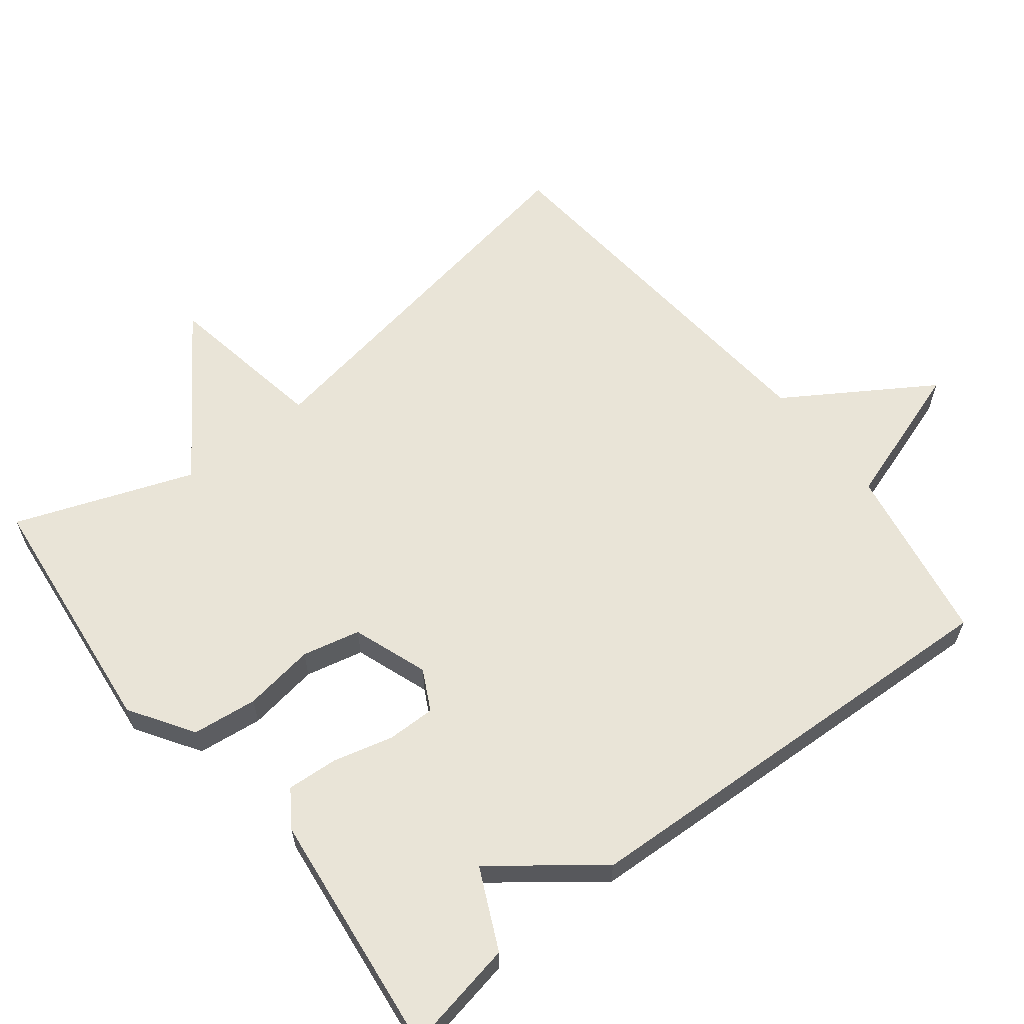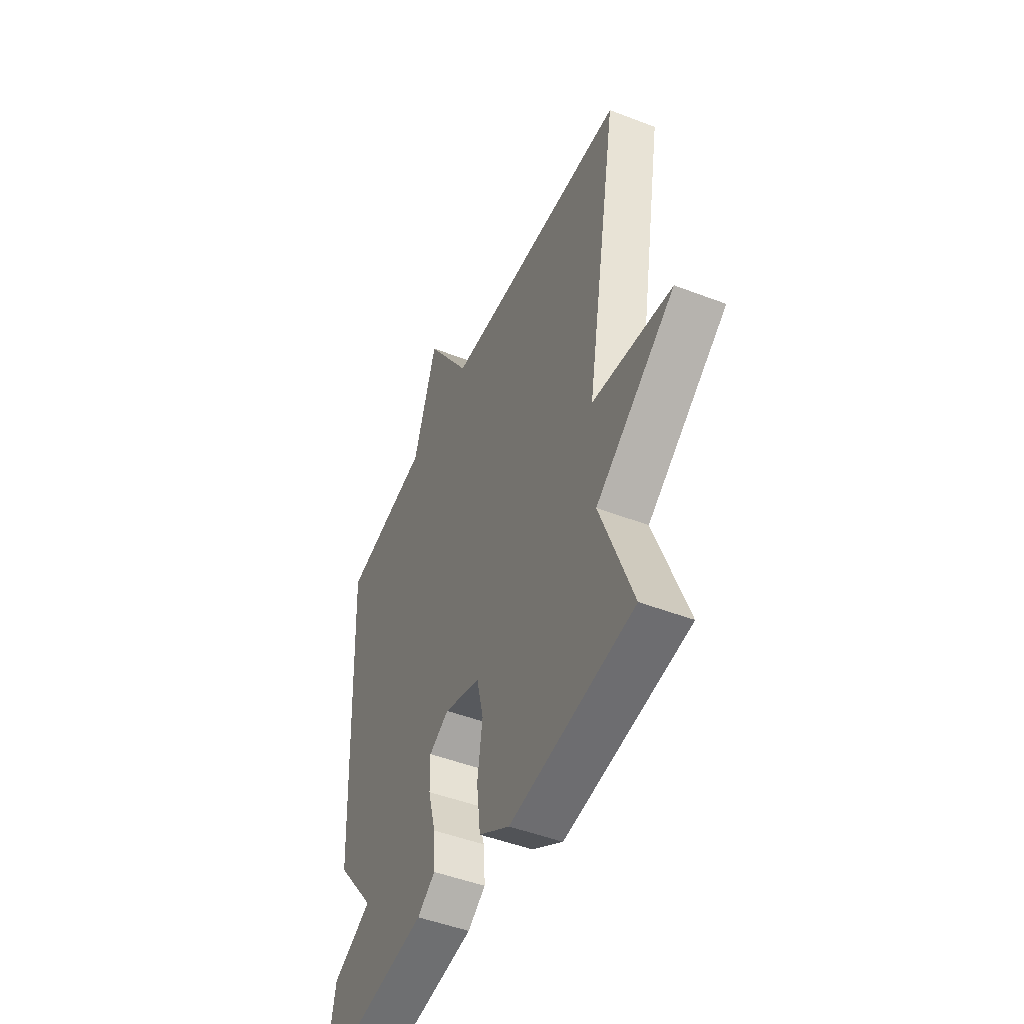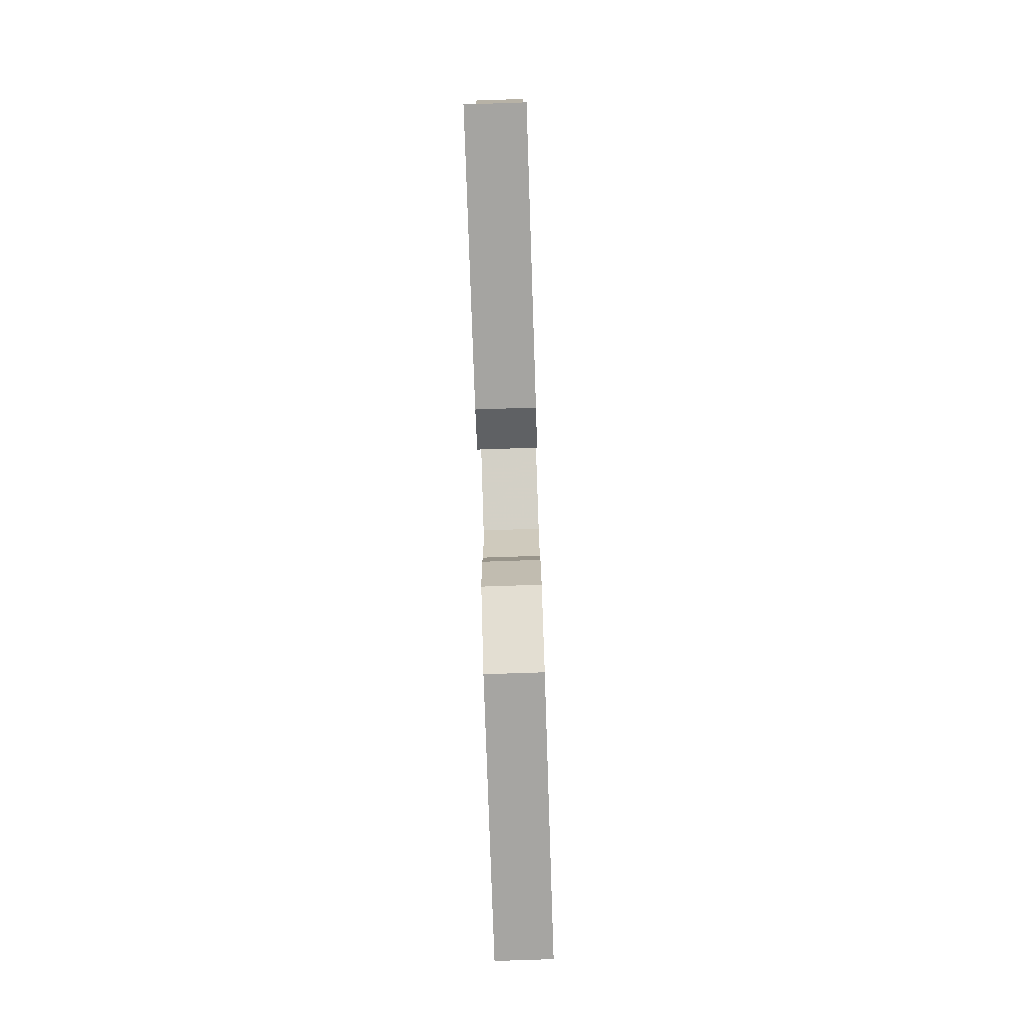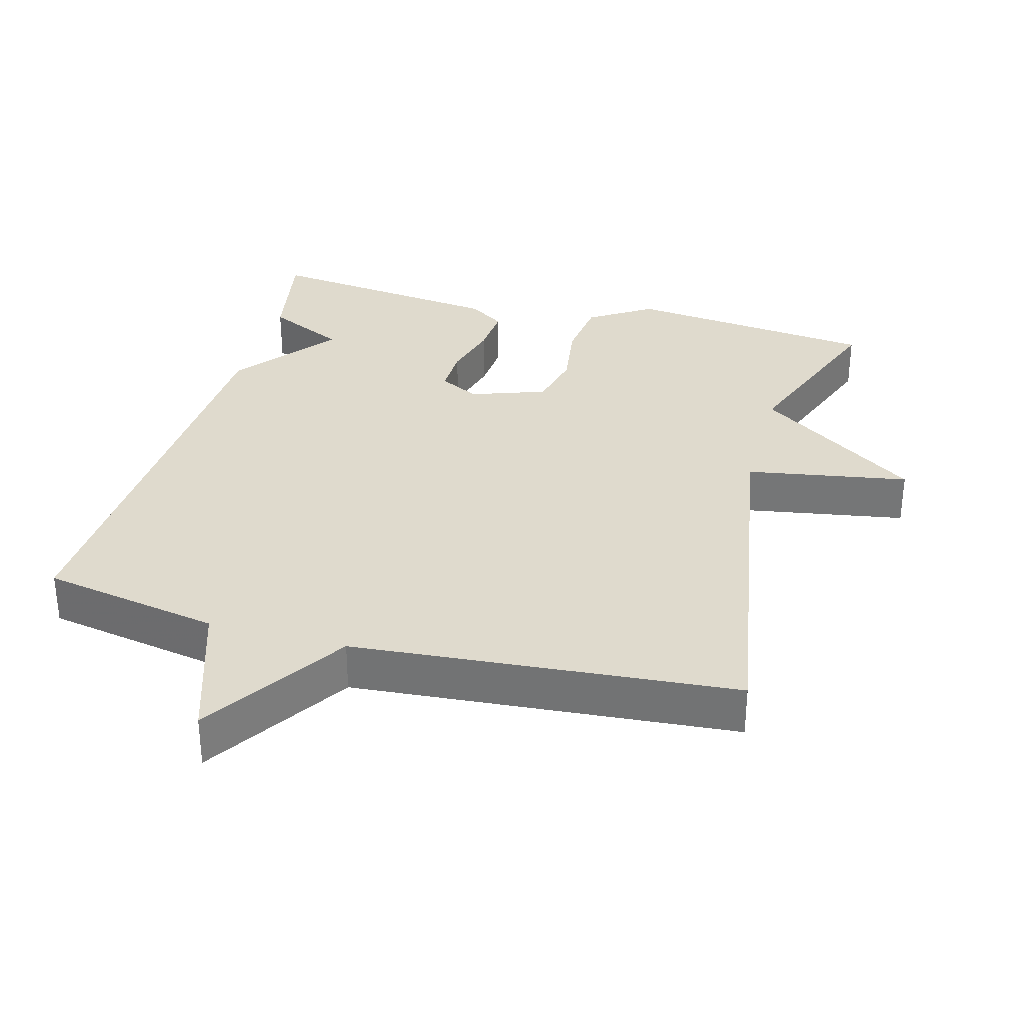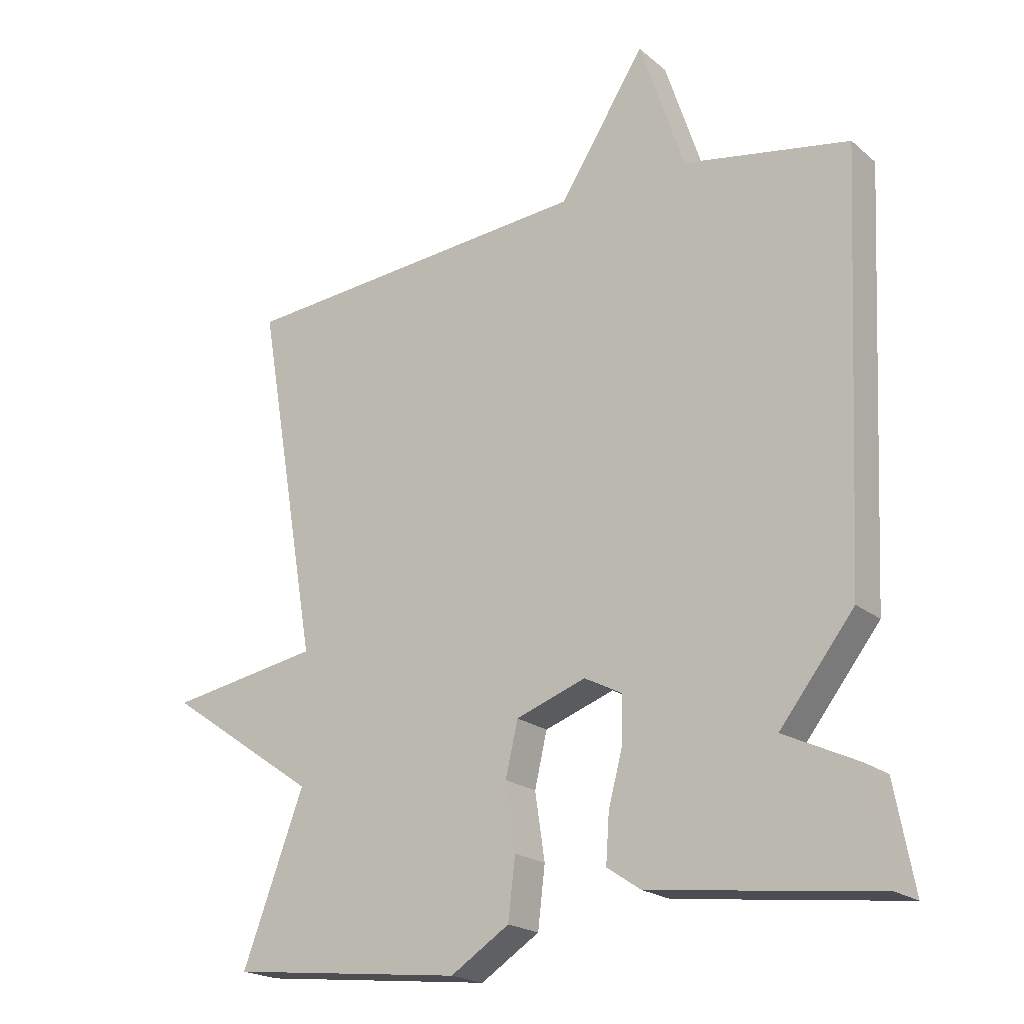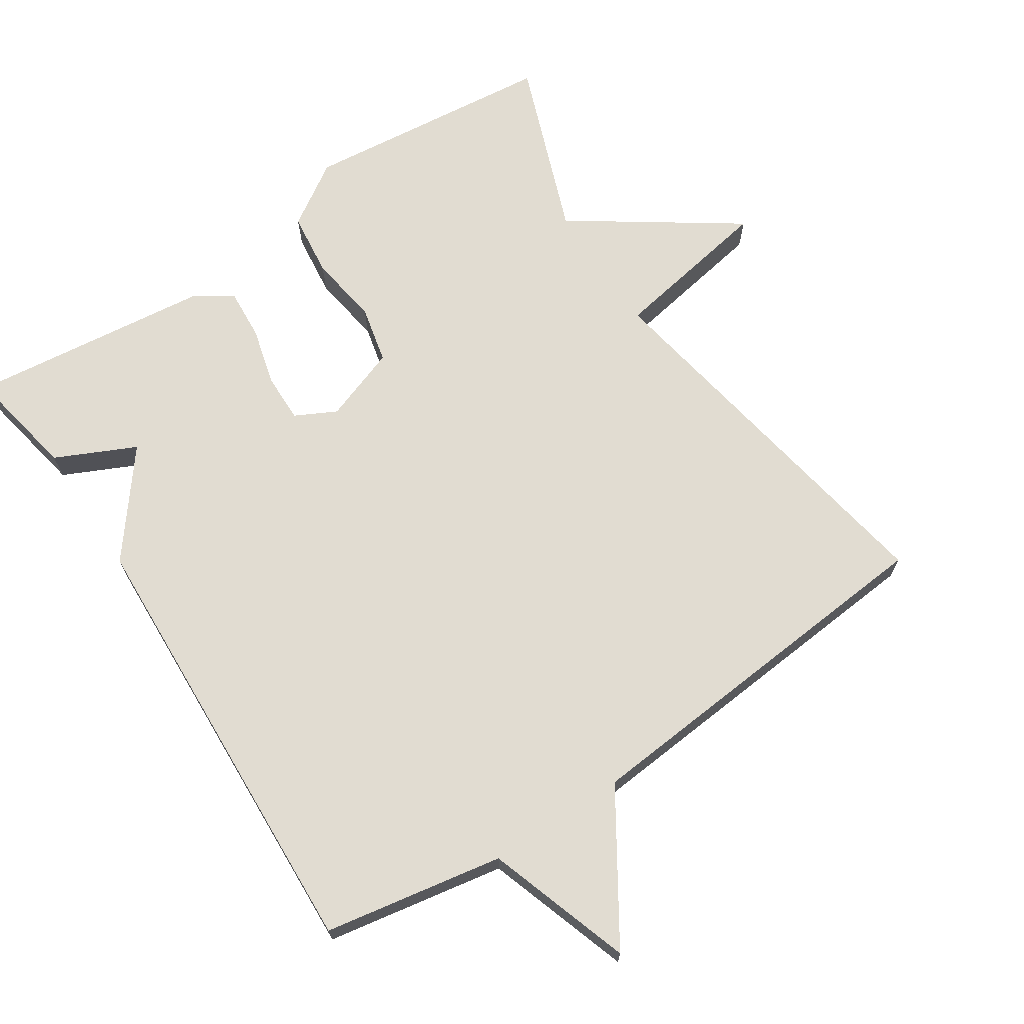
<metadata>
{"format":"obj","ext":"obj","renderer":"f3d","projection":"perspective","resolution":1024,"background":"white","views":[{"elev":61.2,"azim":-128.2,"up":"+Y"},{"elev":-48.2,"azim":66.7,"up":"+Z"},{"elev":-79.9,"azim":-88.1,"up":"+Z"},{"elev":32.6,"azim":15.3,"up":"+Y"},{"elev":-20.4,"azim":-145.5,"up":"+Z"},{"elev":69.0,"azim":-33.5,"up":"+Y"}]}
</metadata>
<code>
v 0.5 0.07 0.5
v 0.406 0.07 -0.048
v 0.638 0.07 -0.088
v 0.406 0.07 -0.248
v 0.5 0.07 -0.5
v 0.141 0.07 -0.539
v 0.051 0.07 -0.481
v 0.04 0.07 -0.389
v 0.055 0.07 -0.288
v 0.036 0.07 -0.206
v -0.071 0.07 -0.168
v -0.129 0.07 -0.198
v -0.128 0.07 -0.267
v -0.106 0.07 -0.351
v -0.101 0.07 -0.424
v -0.153 0.07 -0.459
v -0.5 0.07 -0.5
v -0.47 0.07 -0.34
v -0.356 0.07 -0.286
v -0.47 0.07 -0.14
v -0.5 0.07 0.5
v -0.245 0.07 0.546
v -0.177 0.07 0.752
v -0.045 0.07 0.546
v 0.5 0 0.5
v 0.406 0 -0.048
v 0.638 0 -0.088
v 0.406 0 -0.248
v 0.5 0 -0.5
v 0.141 0 -0.539
v 0.051 0 -0.481
v 0.04 0 -0.389
v 0.055 0 -0.288
v 0.036 0 -0.206
v -0.071 0 -0.168
v -0.129 0 -0.198
v -0.128 0 -0.267
v -0.106 0 -0.351
v -0.101 0 -0.424
v -0.153 0 -0.459
v -0.5 0 -0.5
v -0.47 0 -0.34
v -0.356 0 -0.286
v -0.47 0 -0.14
v -0.5 0 0.5
v -0.245 0 0.546
v -0.177 0 0.752
v -0.045 0 0.546
f 22 23 24
f 22 24 1
f 21 22 1
f 20 21 1
f 19 20 1
f 17 18 19
f 16 17 19
f 15 16 19
f 14 15 19
f 13 14 19
f 12 13 19
f 11 12 19 1
f 10 11 1 2
f 2 3 4
f 10 2 4
f 9 10 4
f 7 8 9
f 6 7 9
f 5 6 9
f 4 5 9
f 48 47 46
f 25 48 46
f 25 46 45
f 25 45 44
f 25 44 43
f 43 42 41
f 43 41 40
f 43 40 39
f 43 39 38
f 43 38 37
f 43 37 36
f 25 43 36 35
f 26 25 35 34
f 28 27 26
f 28 26 34
f 28 34 33
f 33 32 31
f 33 31 30
f 33 30 29
f 33 29 28
f 1 25 26 2
f 2 26 27 3
f 3 27 28 4
f 4 28 29 5
f 5 29 30 6
f 6 30 31 7
f 7 31 32 8
f 8 32 33 9
f 9 33 34 10
f 10 34 35 11
f 11 35 36 12
f 12 36 37 13
f 13 37 38 14
f 14 38 39 15
f 15 39 40 16
f 16 40 41 17
f 17 41 42 18
f 18 42 43 19
f 19 43 44 20
f 20 44 45 21
f 21 45 46 22
f 22 46 47 23
f 23 47 48 24
f 24 48 25 1

</code>
